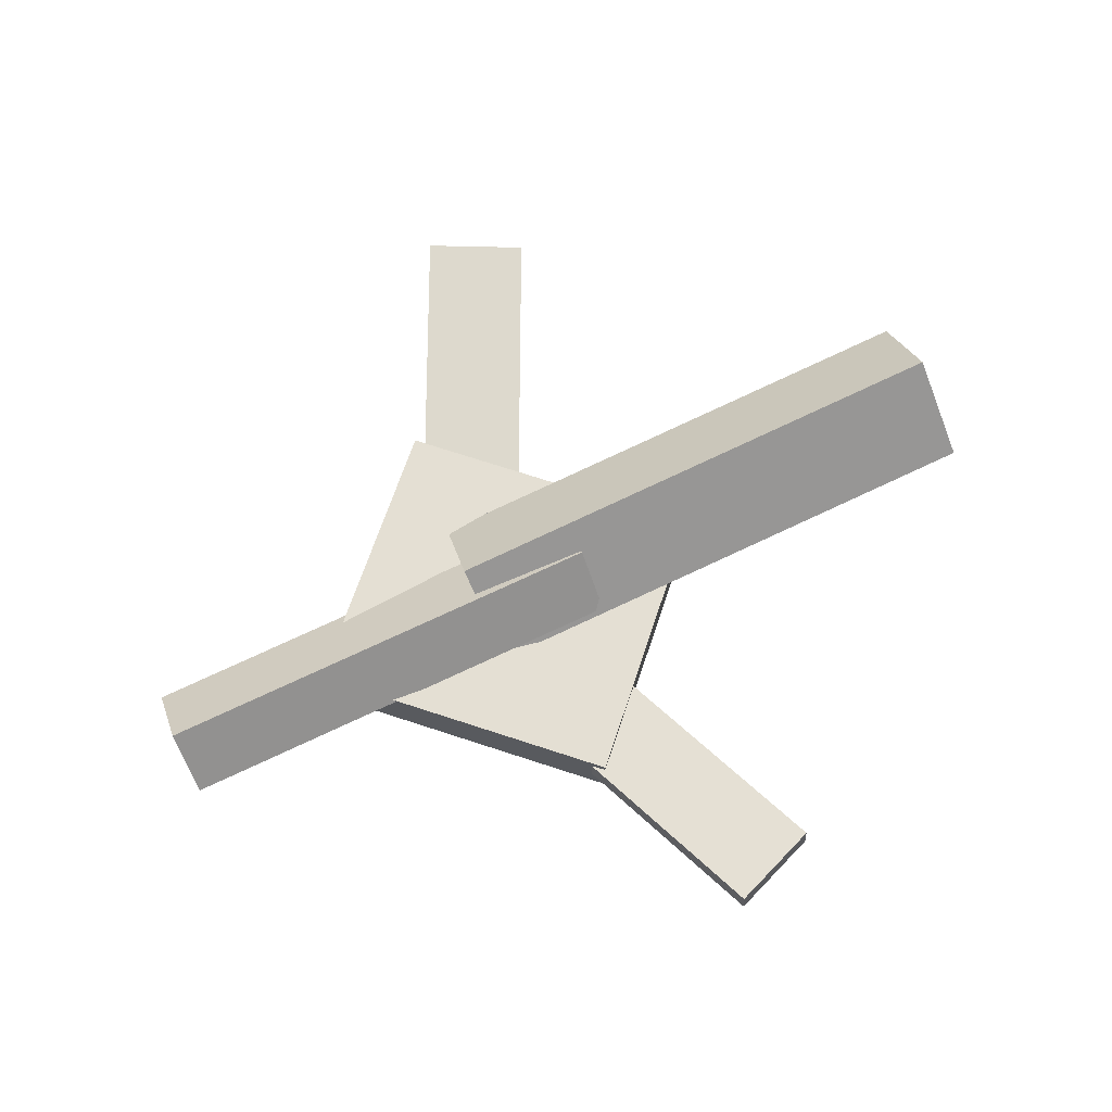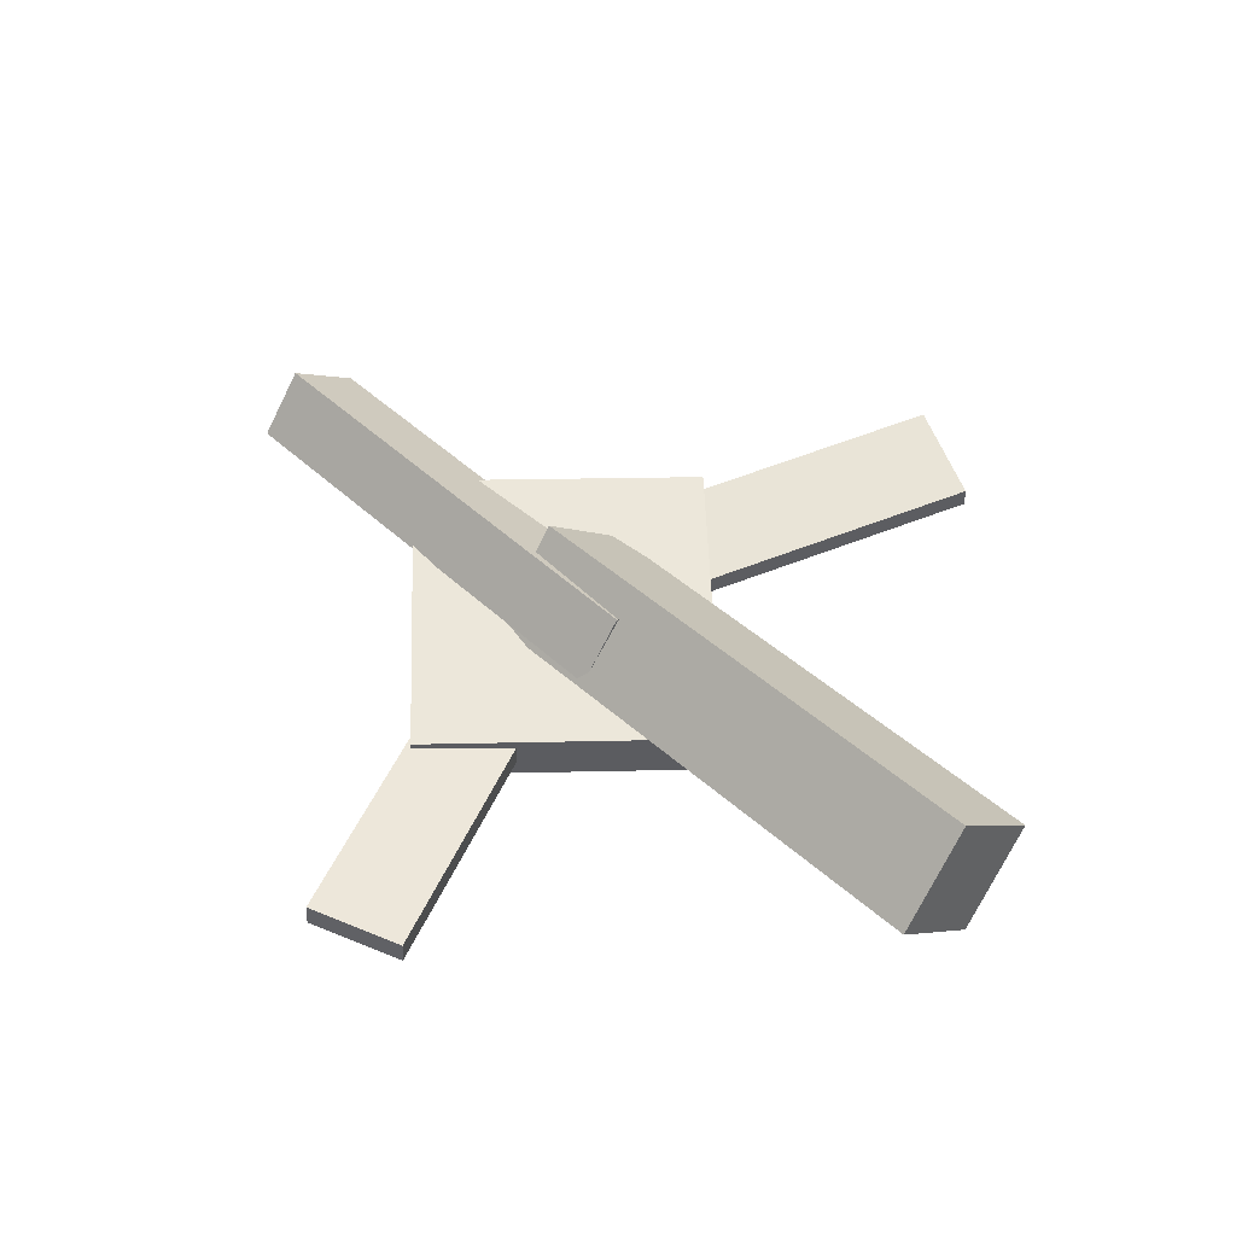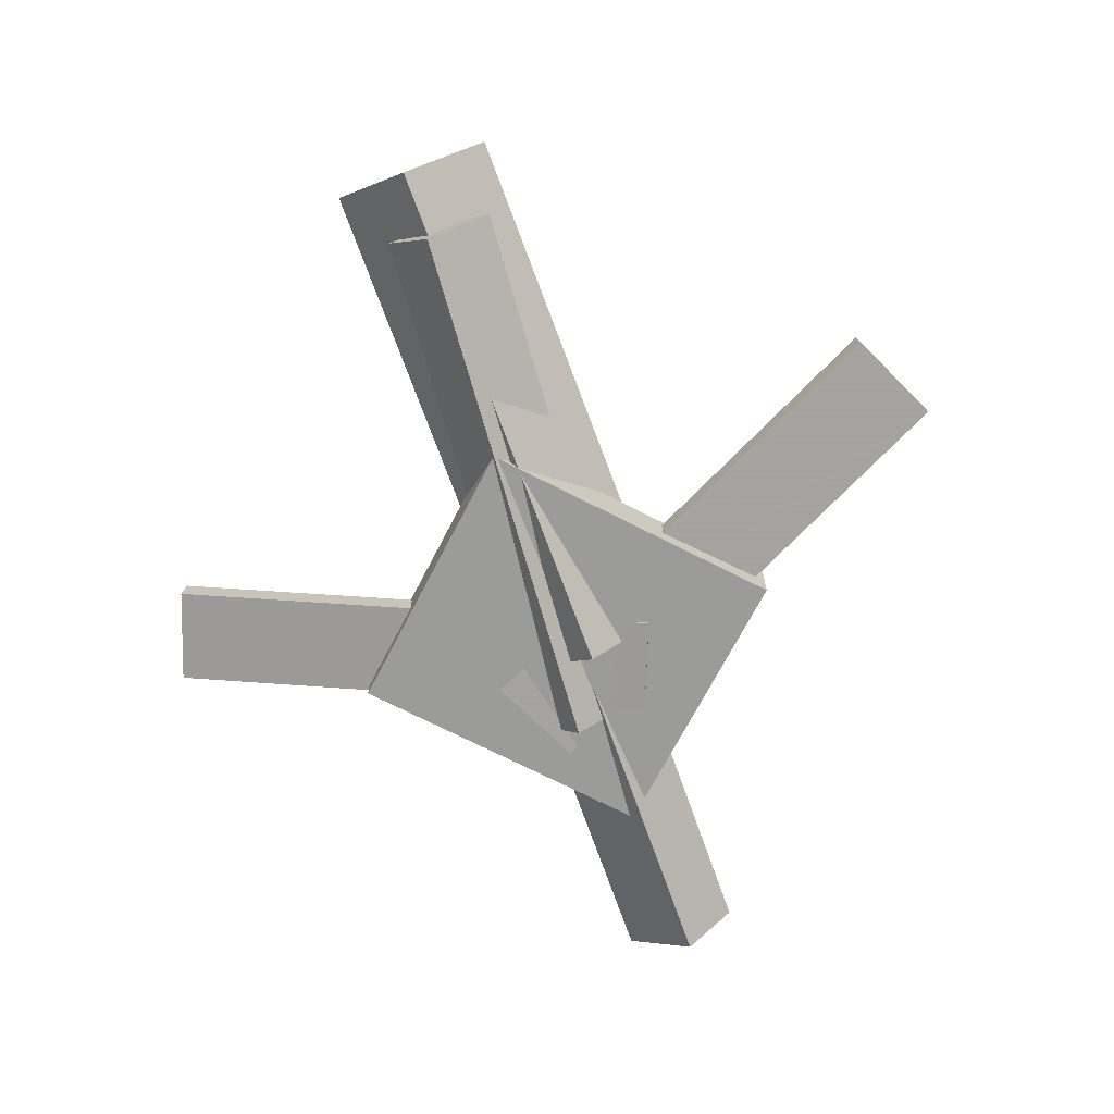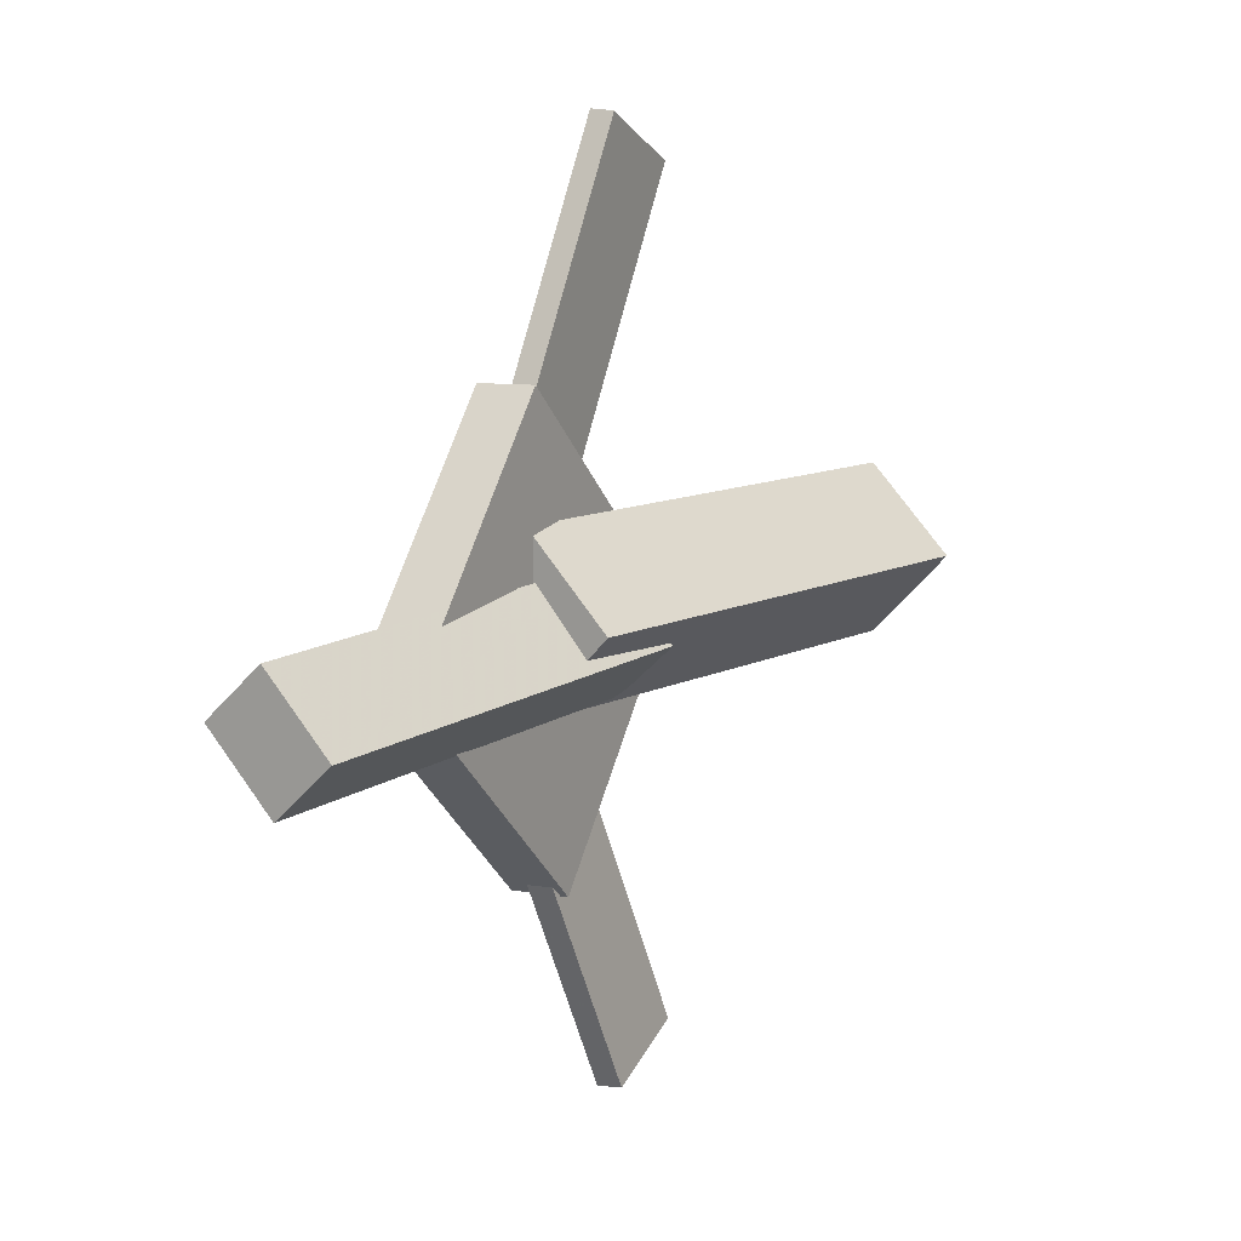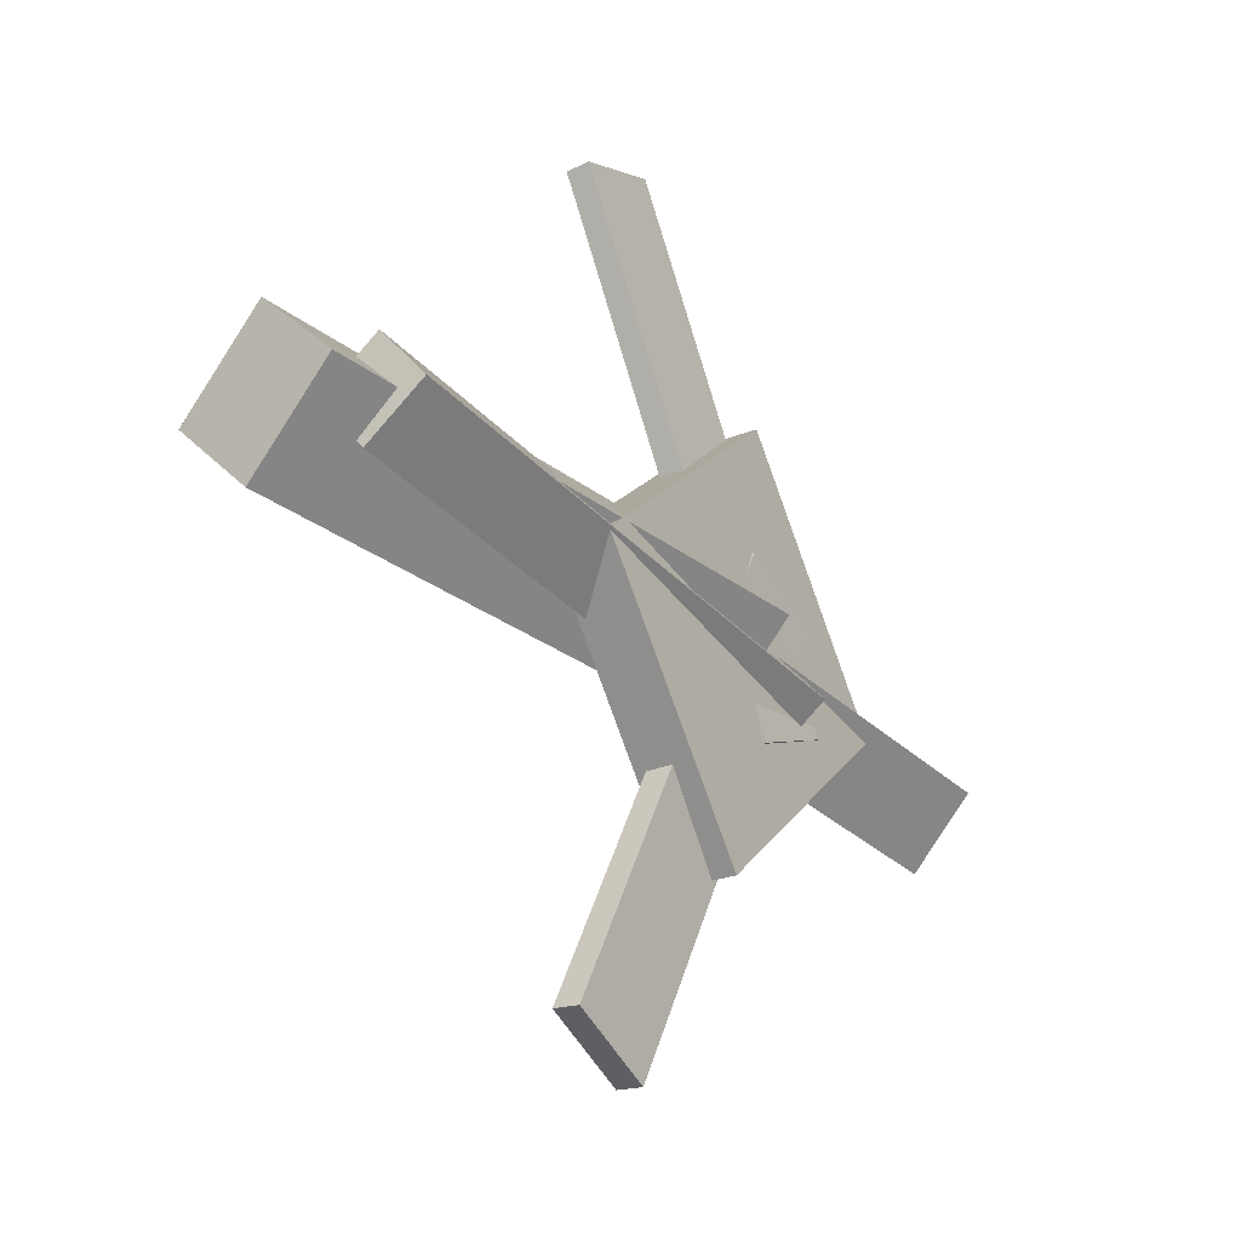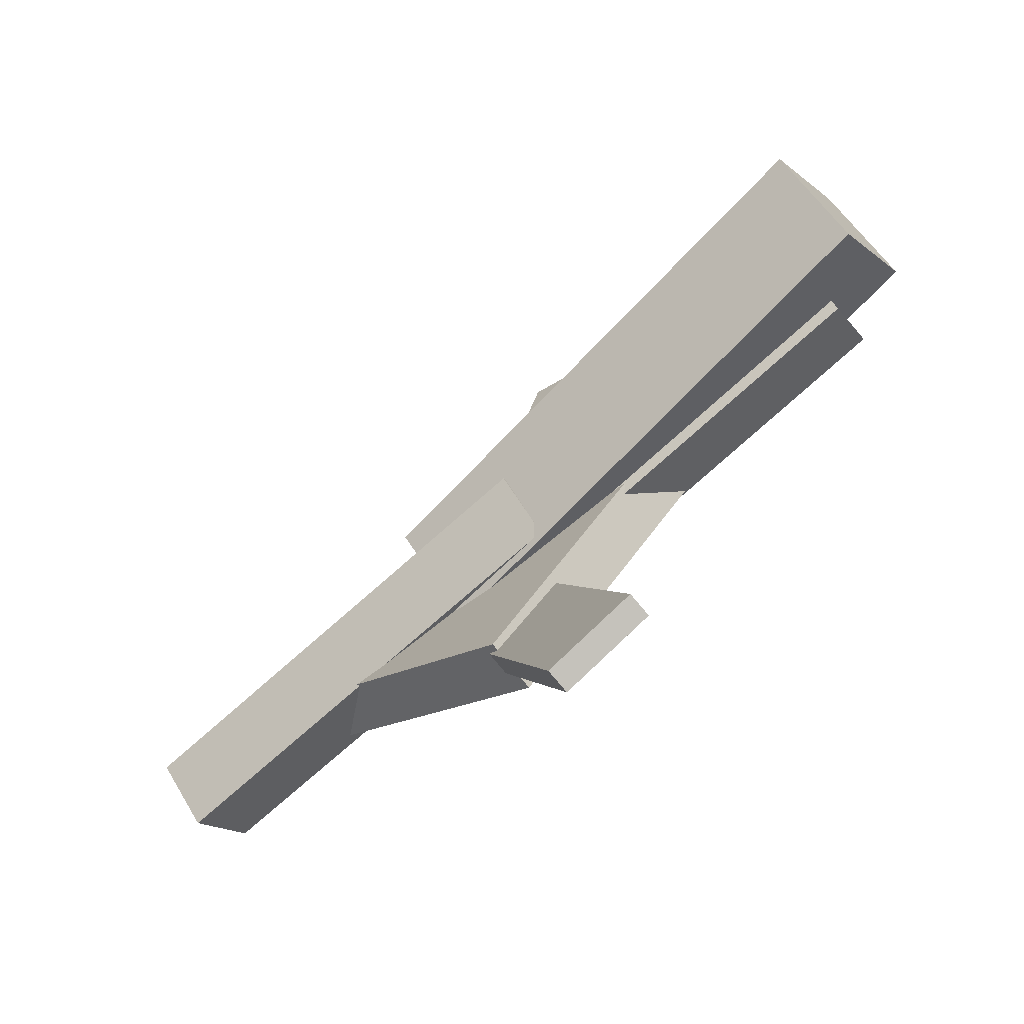
<metadata>
{"format":"obj","ext":"obj","renderer":"f3d","projection":"perspective","resolution":1024,"background":"white","views":[{"elev":68.0,"azim":156.5,"up":"+Y"},{"elev":54.5,"azim":-134.0,"up":"+Y"},{"elev":-71.2,"azim":-69.0,"up":"+Y"},{"elev":10.1,"azim":118.9,"up":"+Z"},{"elev":-27.8,"azim":-57.0,"up":"+Z"},{"elev":-70.4,"azim":-140.9,"up":"+Z"}]}
</metadata>
<code>
v 0.0563 -0.05585 -0.05048
v 0.0478 -0.1194 0.01339
v -0.3533 -0.001365 -0.05081
v -0.3618 -0.06489 0.01306
v 0.0644 0.005465 0.01158
v 0.0559 -0.05806 0.07545
v -0.3452 0.05995 0.01126
v -0.3537 -0.003576 0.07513
f 1.0 7.0 5.0
f 1.0 3.0 7.0
f 1.0 4.0 3.0
f 1.0 2.0 4.0
f 3.0 8.0 7.0
f 3.0 4.0 8.0
f 5.0 7.0 8.0
f 5.0 8.0 6.0
f 1.0 5.0 6.0
f 1.0 6.0 2.0
f 2.0 6.0 8.0
f 2.0 8.0 4.0
v -0.03366 -0.06196 0.3328
v -0.03371 -0.04445 0.3313
v -0.1082 -0.06497 0.3001
v -0.1083 -0.04746 0.2986
v 0.1296 -0.09263 -0.03659
v 0.1296 -0.07512 -0.03807
v 0.05508 -0.09564 -0.06929
v 0.05502 -0.07814 -0.07077
f 9.0 15.0 13.0
f 9.0 11.0 15.0
f 9.0 12.0 11.0
f 9.0 10.0 12.0
f 11.0 16.0 15.0
f 11.0 12.0 16.0
f 13.0 15.0 16.0
f 13.0 16.0 14.0
f 9.0 13.0 14.0
f 9.0 14.0 10.0
f 10.0 14.0 16.0
f 10.0 16.0 12.0
v -0.3114 -0.09237 0.01406
v 0.1074 -0.1107 -0.02089
v -0.3057 -0.05264 0.06184
v 0.1131 -0.07099 0.02689
v -0.3125 -0.05045 -0.02068
v 0.1063 -0.0688 -0.05562
v -0.3068 -0.01072 0.0271
v 0.1121 -0.02906 -0.007846
f 17.0 23.0 21.0
f 17.0 19.0 23.0
f 17.0 20.0 19.0
f 17.0 18.0 20.0
f 19.0 24.0 23.0
f 19.0 20.0 24.0
f 21.0 23.0 24.0
f 21.0 24.0 22.0
f 17.0 21.0 22.0
f 17.0 22.0 18.0
f 18.0 22.0 24.0
f 18.0 24.0 20.0
v 0.3286 -0.05852 -0.05547
v -0.03417 -0.0412 -0.04724
v 0.3314 -0.01694 -0.0178
v -0.03133 0.0003774 -0.009573
v 0.3275 -0.1055 -0.003574
v -0.03524 -0.08814 0.004648
v 0.3303 -0.06388 0.0341
v -0.0324 -0.04656 0.04232
f 25.0 31.0 29.0
f 25.0 27.0 31.0
f 25.0 28.0 27.0
f 25.0 26.0 28.0
f 27.0 32.0 31.0
f 27.0 28.0 32.0
f 29.0 31.0 32.0
f 29.0 32.0 30.0
f 25.0 29.0 30.0
f 25.0 30.0 26.0
f 26.0 30.0 32.0
f 26.0 32.0 28.0
v 0.01978 -0.09222 -0.1727
v 0.2036 -0.09047 -0.008439
v -0.1333 -0.09847 -0.001268
v 0.05054 -0.09673 0.163
v 0.01878 -0.04968 -0.172
v 0.2026 -0.04793 -0.007776
v -0.1343 -0.05593 -0.0006051
v 0.04954 -0.05419 0.1637
f 33.0 39.0 37.0
f 33.0 35.0 39.0
f 33.0 36.0 35.0
f 33.0 34.0 36.0
f 35.0 40.0 39.0
f 35.0 36.0 40.0
f 37.0 39.0 40.0
f 37.0 40.0 38.0
f 33.0 37.0 38.0
f 33.0 38.0 34.0
f 34.0 38.0 40.0
f 34.0 40.0 36.0
v 0.1122 -0.09592 0.03526
v 0.04314 -0.09719 0.06427
v -0.03719 -0.05982 -0.3187
v -0.1062 -0.06109 -0.2897
v 0.1126 -0.07686 0.03703
v 0.04354 -0.07813 0.06605
v -0.03679 -0.04076 -0.3169
v -0.1059 -0.04203 -0.2879
f 41.0 47.0 45.0
f 41.0 43.0 47.0
f 41.0 44.0 43.0
f 41.0 42.0 44.0
f 43.0 48.0 47.0
f 43.0 44.0 48.0
f 45.0 47.0 48.0
f 45.0 48.0 46.0
f 41.0 45.0 46.0
f 41.0 46.0 42.0
f 42.0 46.0 48.0
f 42.0 48.0 44.0

</code>
